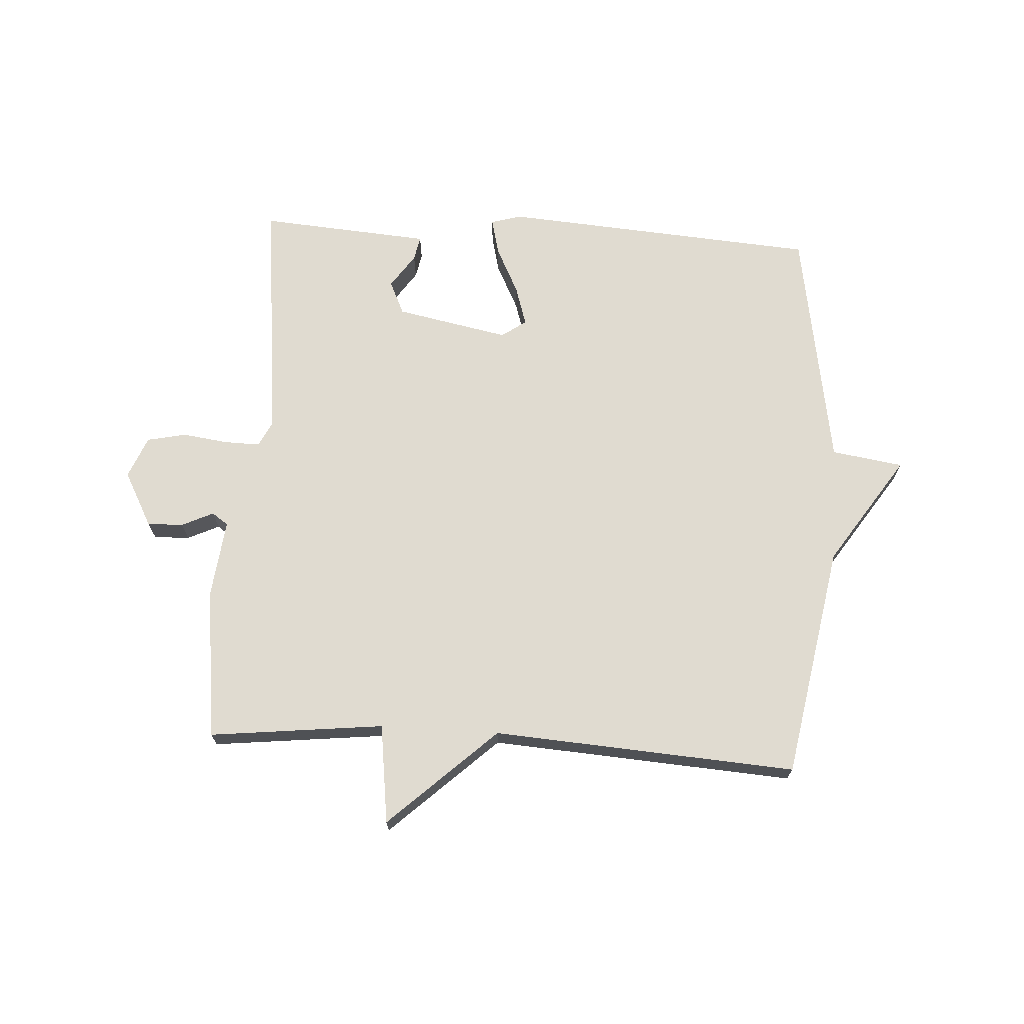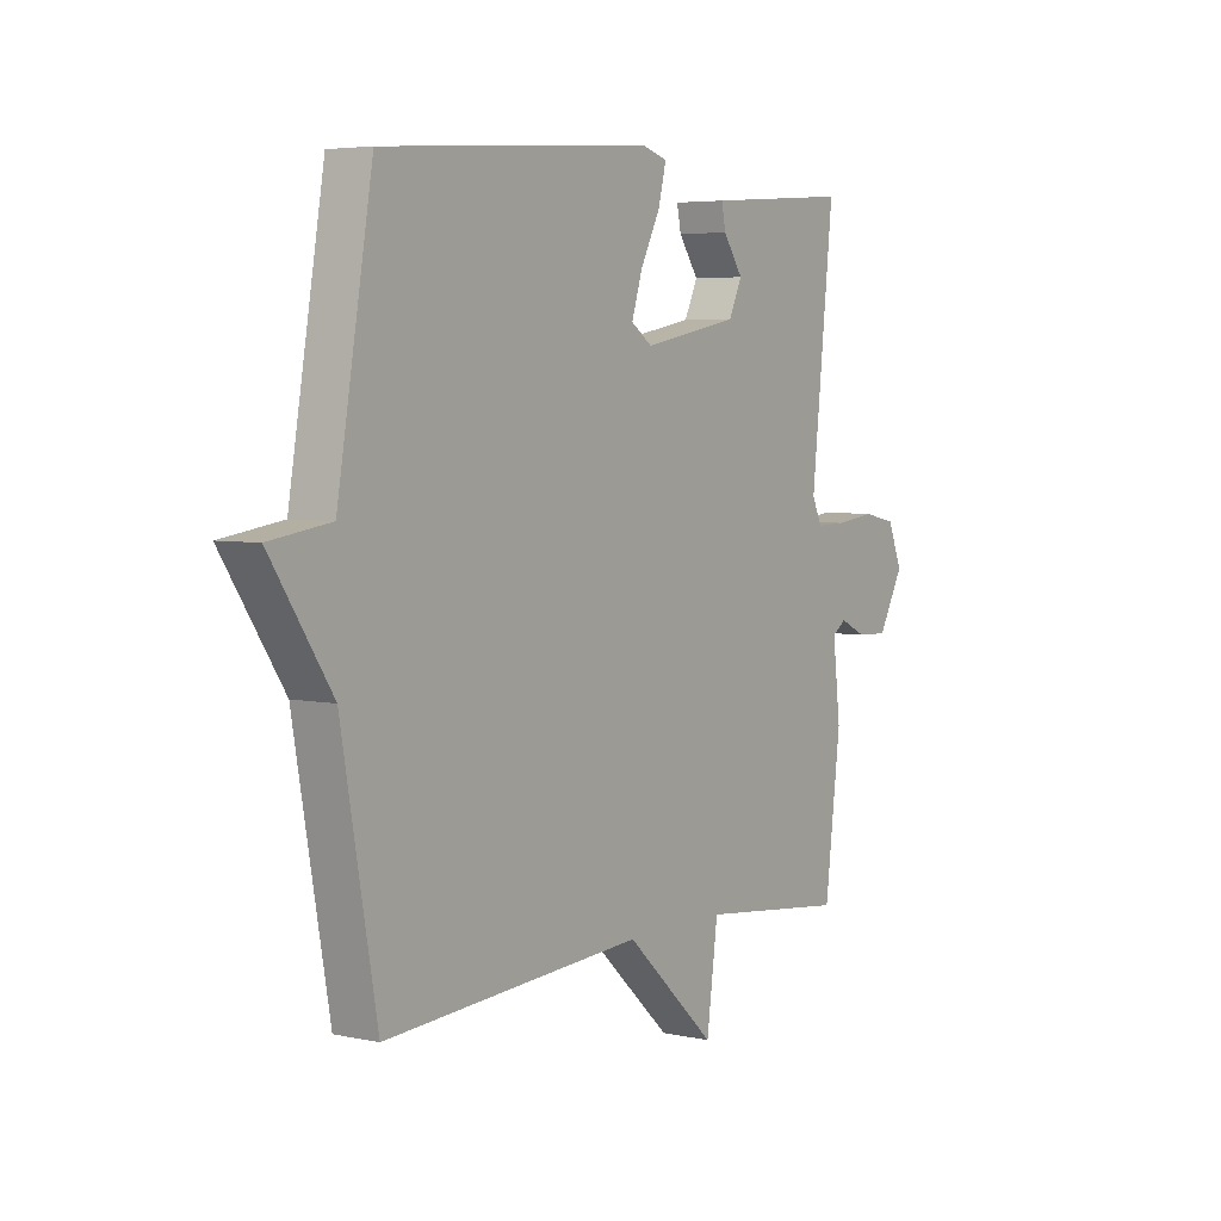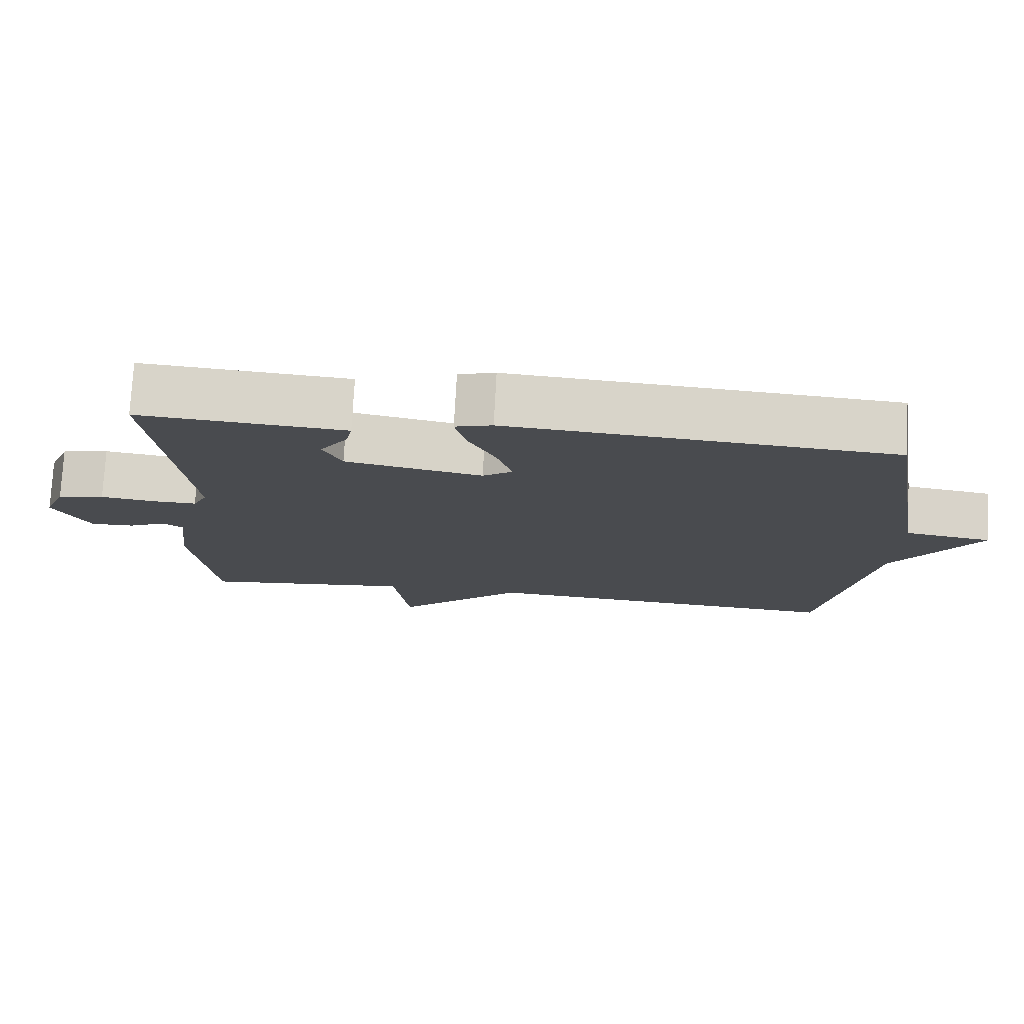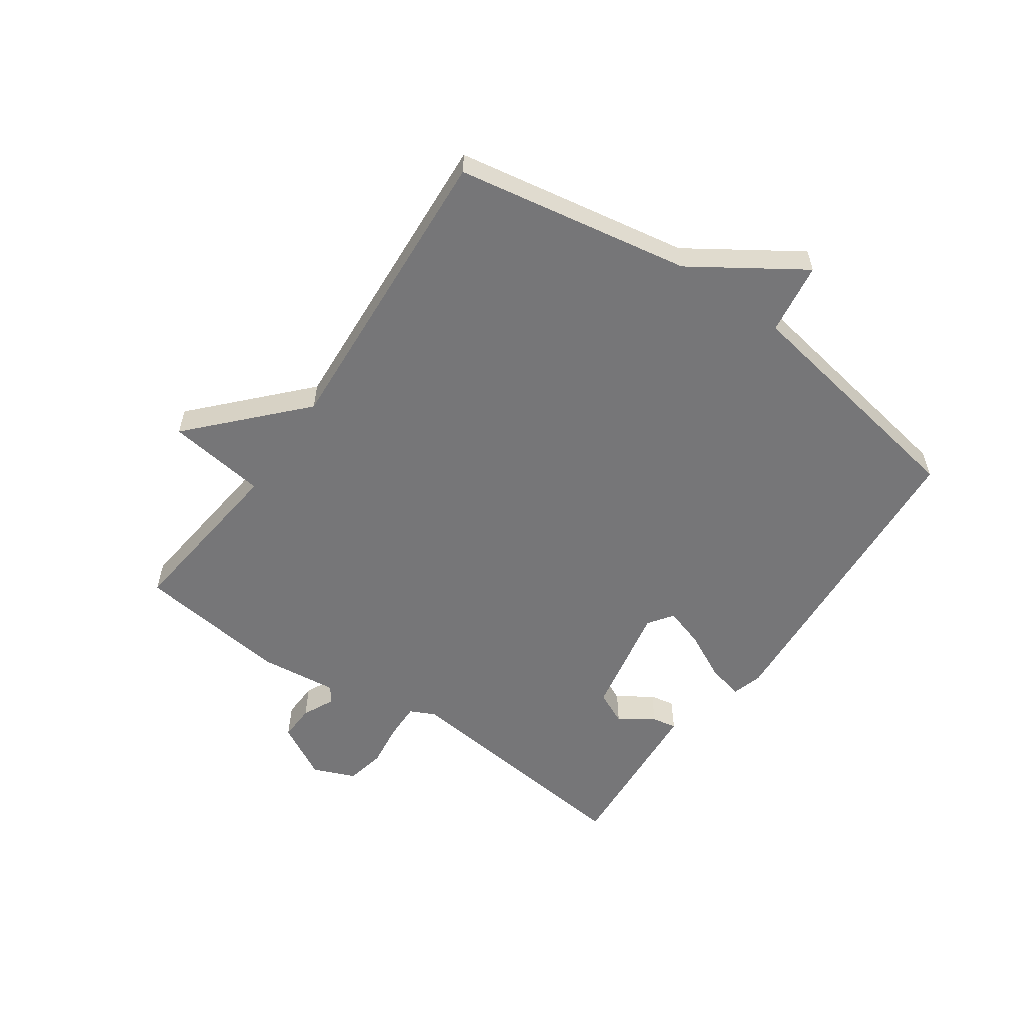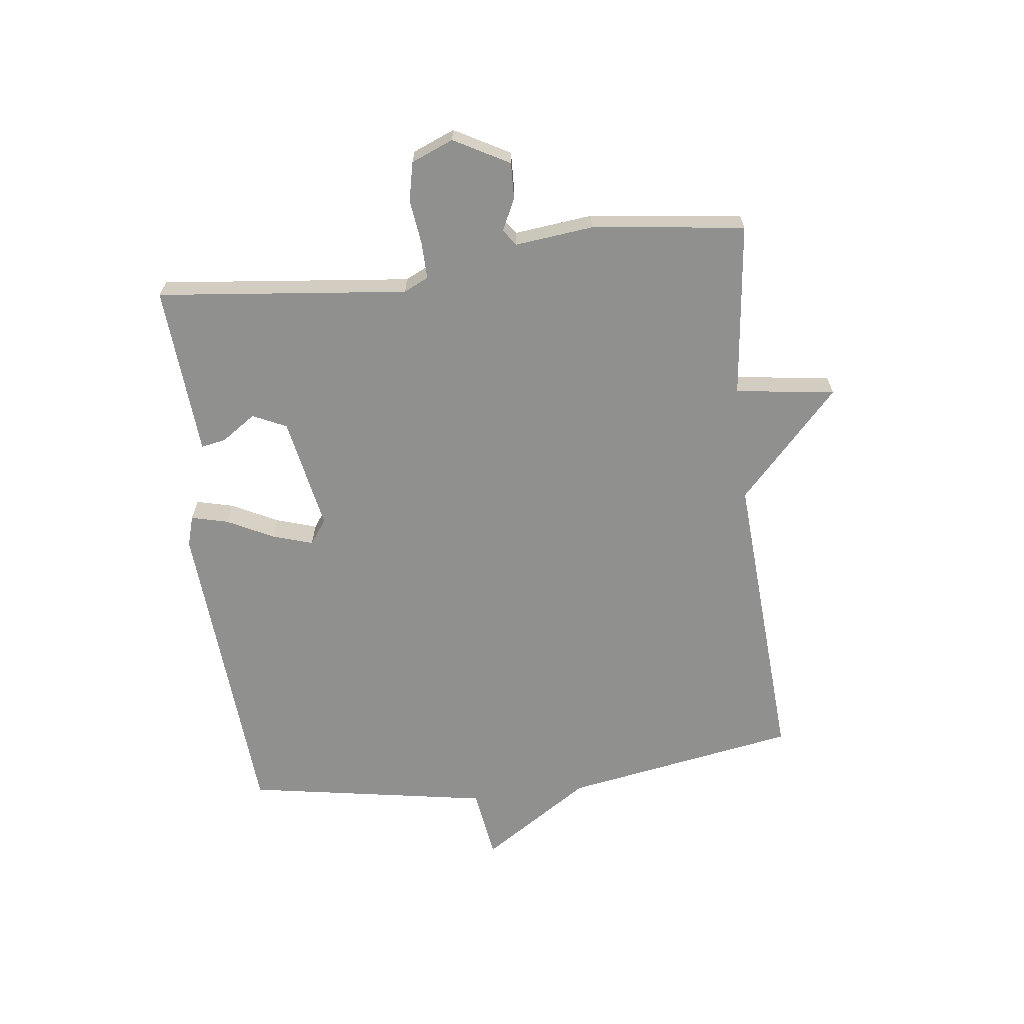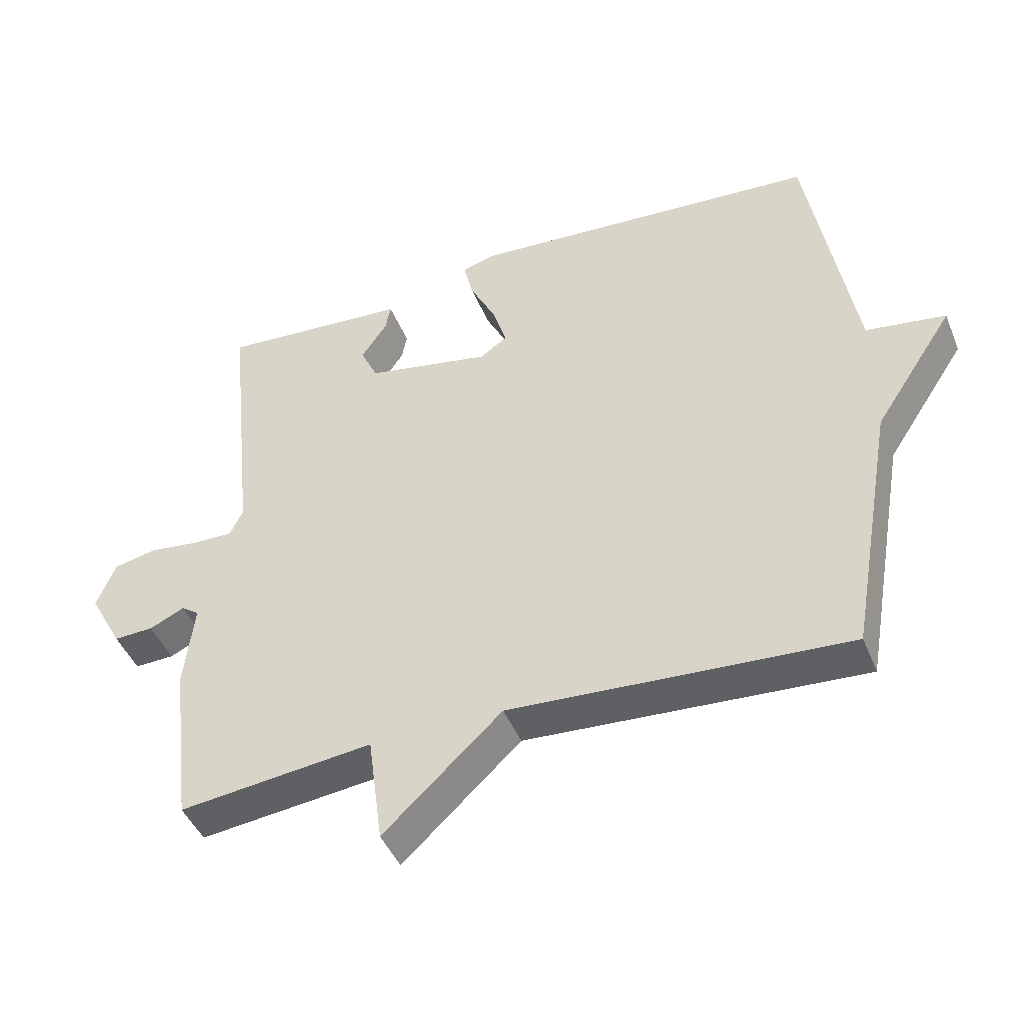
<metadata>
{"format":"obj","ext":"obj","renderer":"f3d","projection":"perspective","resolution":1024,"background":"white","views":[{"elev":69.8,"azim":-176.5,"up":"+Y"},{"elev":4.7,"azim":-55.4,"up":"+Z"},{"elev":75.9,"azim":-176.9,"up":"+Z"},{"elev":-56.9,"azim":-125.0,"up":"+Y"},{"elev":-65.5,"azim":96.8,"up":"+Y"},{"elev":-44.9,"azim":-158.6,"up":"+Z"}]}
</metadata>
<code>
v 0.5 0.07 -0.5
v 0.208 0.07 -0.467
v 0.186 0.07 -0.633
v 0.008 0.07 -0.467
v -0.5 0.07 -0.5
v -0.569 0.07 -0.109
v -0.689 0.07 0.073
v -0.569 0.07 0.091
v -0.5 0.07 0.5
v 0.03 0.07 0.538
v 0.081 0.07 0.523
v 0.066 0.07 0.462
v 0.027 0.07 0.384
v 0.006 0.07 0.317
v 0.047 0.07 0.288
v 0.236 0.07 0.325
v 0.262 0.07 0.381
v 0.223 0.07 0.438
v 0.215 0.07 0.479
v 0.337 0.07 0.488
v 0.5 0.07 0.5
v 0.456 0.07 0.083
v 0.476 0.07 0.042
v 0.536 0.07 0.043
v 0.612 0.07 0.053
v 0.677 0.07 0.039
v 0.706 0.07 -0.031
v 0.656 0.07 -0.123
v 0.596 0.07 -0.121
v 0.543 0.07 -0.096
v 0.516 0.07 -0.115
v 0.531 0.07 -0.246
v 0.5 0 -0.5
v 0.208 0 -0.467
v 0.186 0 -0.633
v 0.008 0 -0.467
v -0.5 0 -0.5
v -0.569 0 -0.109
v -0.689 0 0.073
v -0.569 0 0.091
v -0.5 0 0.5
v 0.03 0 0.538
v 0.081 0 0.523
v 0.066 0 0.462
v 0.027 0 0.384
v 0.006 0 0.317
v 0.047 0 0.288
v 0.236 0 0.325
v 0.262 0 0.381
v 0.223 0 0.438
v 0.215 0 0.479
v 0.337 0 0.488
v 0.5 0 0.5
v 0.456 0 0.083
v 0.476 0 0.042
v 0.536 0 0.043
v 0.612 0 0.053
v 0.677 0 0.039
v 0.706 0 -0.031
v 0.656 0 -0.123
v 0.596 0 -0.121
v 0.543 0 -0.096
v 0.516 0 -0.115
v 0.531 0 -0.246
f 31 32 1 2
f 28 29 30
f 27 28 30
f 26 27 30
f 25 26 30
f 24 25 30
f 23 24 30 31
f 22 23 31 2
f 19 20 21
f 18 19 21
f 17 18 21
f 21 22 2
f 17 21 2
f 16 17 2
f 11 12 13
f 10 11 13
f 9 10 13
f 8 9 13
f 8 13 14
f 6 7 8
f 8 14 15
f 6 8 15
f 5 6 15
f 4 5 15
f 4 15 16
f 3 4 16
f 2 3 16
f 34 33 64 63
f 62 61 60
f 62 60 59
f 62 59 58
f 62 58 57
f 62 57 56
f 63 62 56 55
f 34 63 55 54
f 53 52 51
f 53 51 50
f 53 50 49
f 34 54 53
f 34 53 49
f 34 49 48
f 45 44 43
f 45 43 42
f 45 42 41
f 45 41 40
f 46 45 40
f 40 39 38
f 47 46 40
f 47 40 38
f 47 38 37
f 47 37 36
f 48 47 36
f 48 36 35
f 48 35 34
f 1 33 34 2
f 2 34 35 3
f 3 35 36 4
f 4 36 37 5
f 5 37 38 6
f 6 38 39 7
f 7 39 40 8
f 8 40 41 9
f 9 41 42 10
f 10 42 43 11
f 11 43 44 12
f 12 44 45 13
f 13 45 46 14
f 14 46 47 15
f 15 47 48 16
f 16 48 49 17
f 17 49 50 18
f 18 50 51 19
f 19 51 52 20
f 20 52 53 21
f 21 53 54 22
f 22 54 55 23
f 23 55 56 24
f 24 56 57 25
f 25 57 58 26
f 26 58 59 27
f 27 59 60 28
f 28 60 61 29
f 29 61 62 30
f 30 62 63 31
f 31 63 64 32
f 32 64 33 1

</code>
